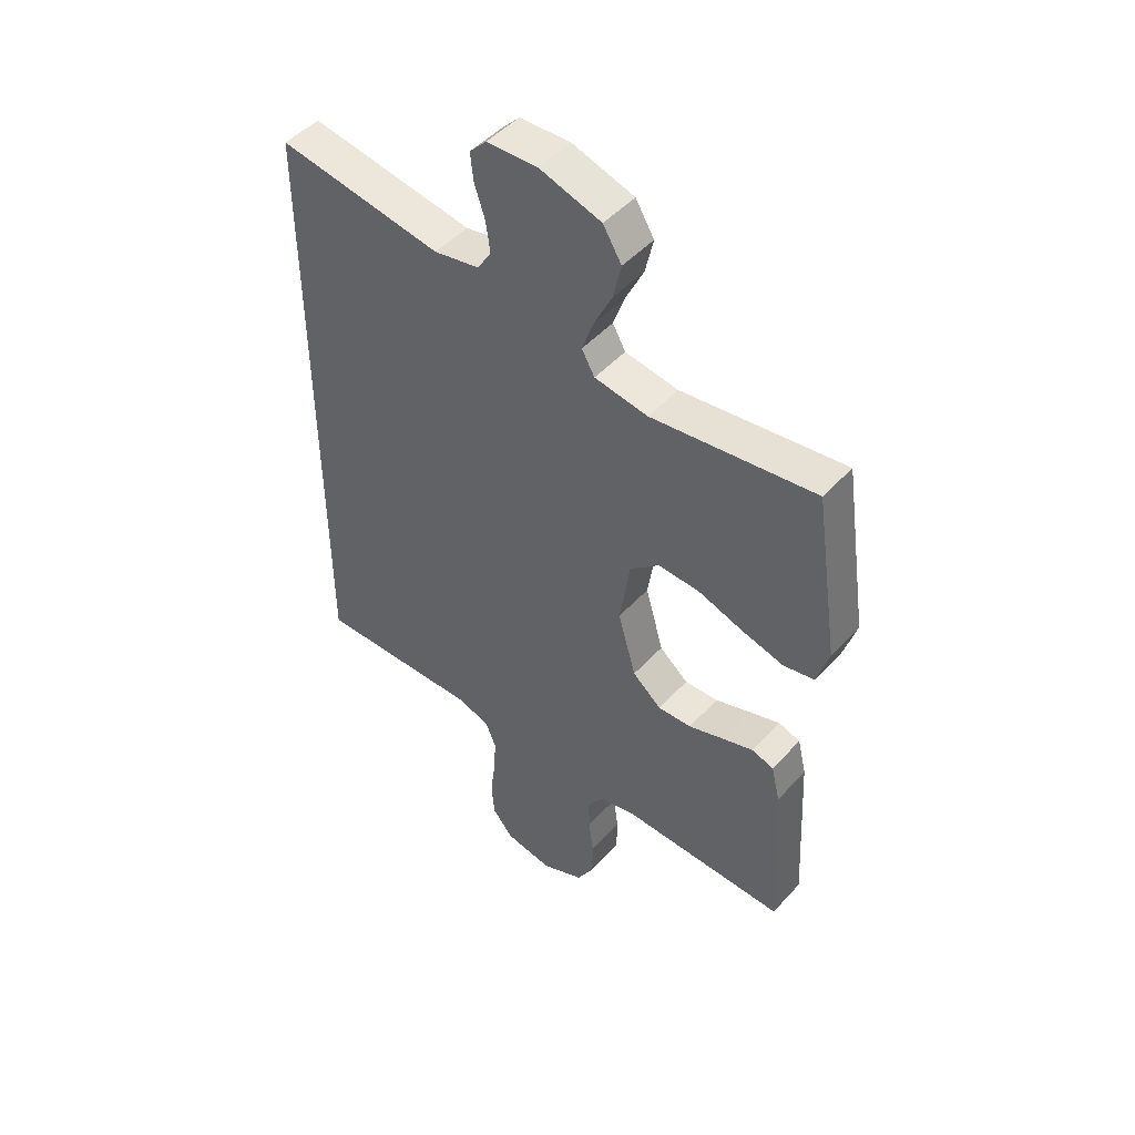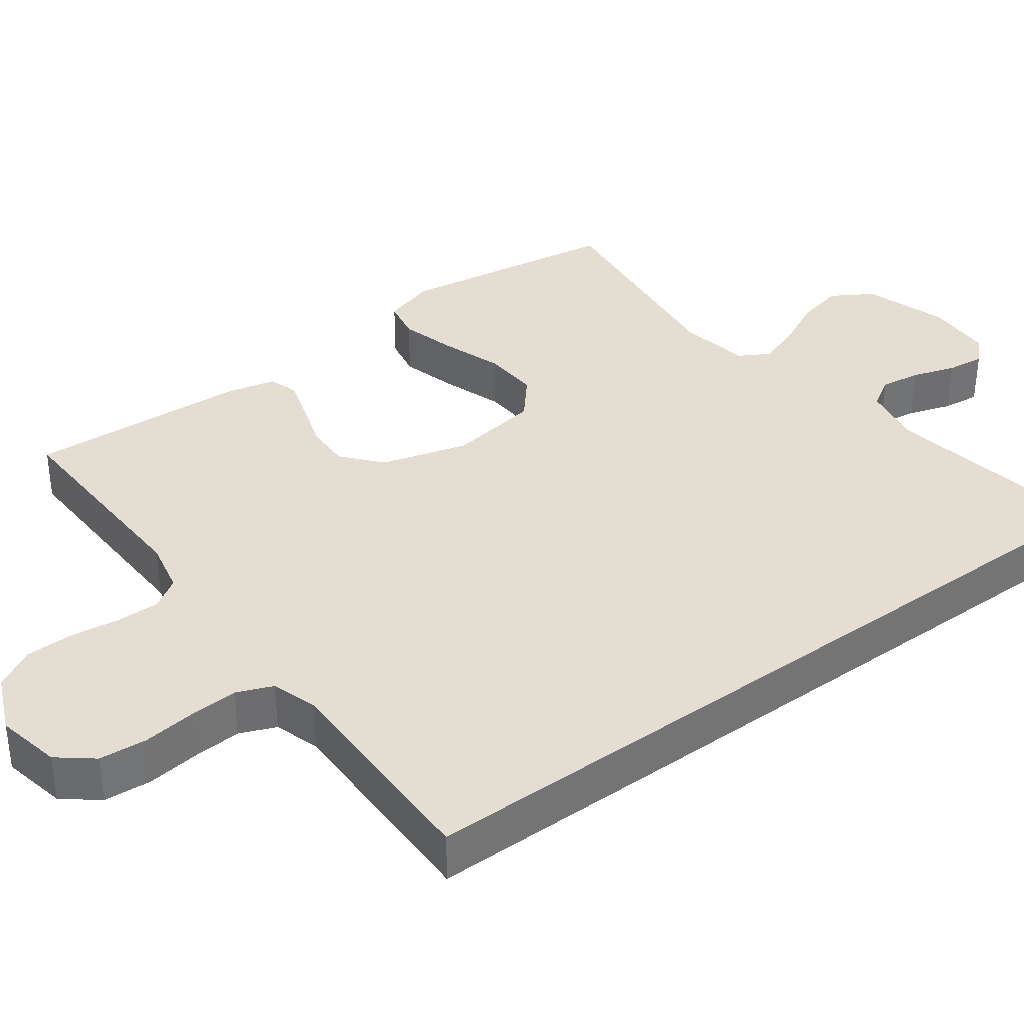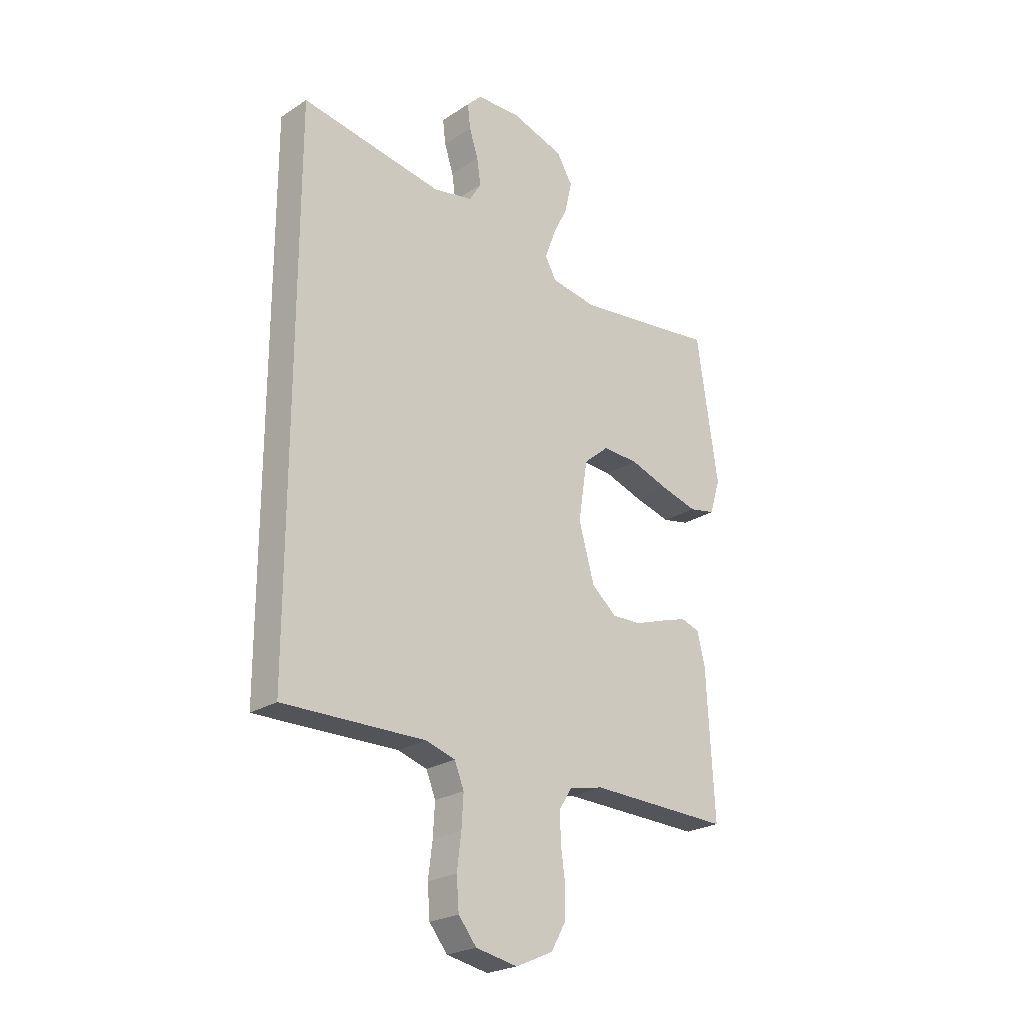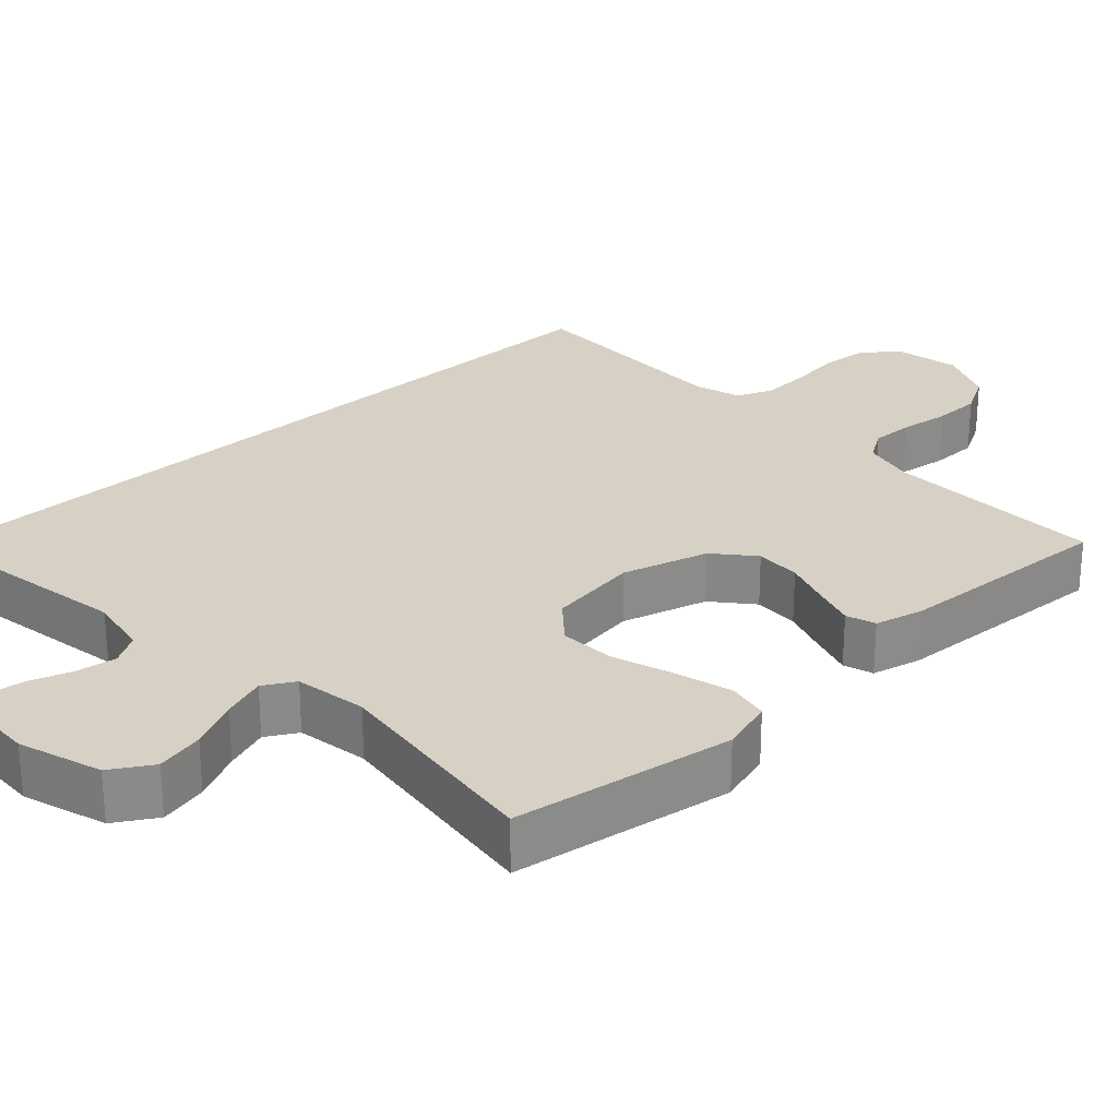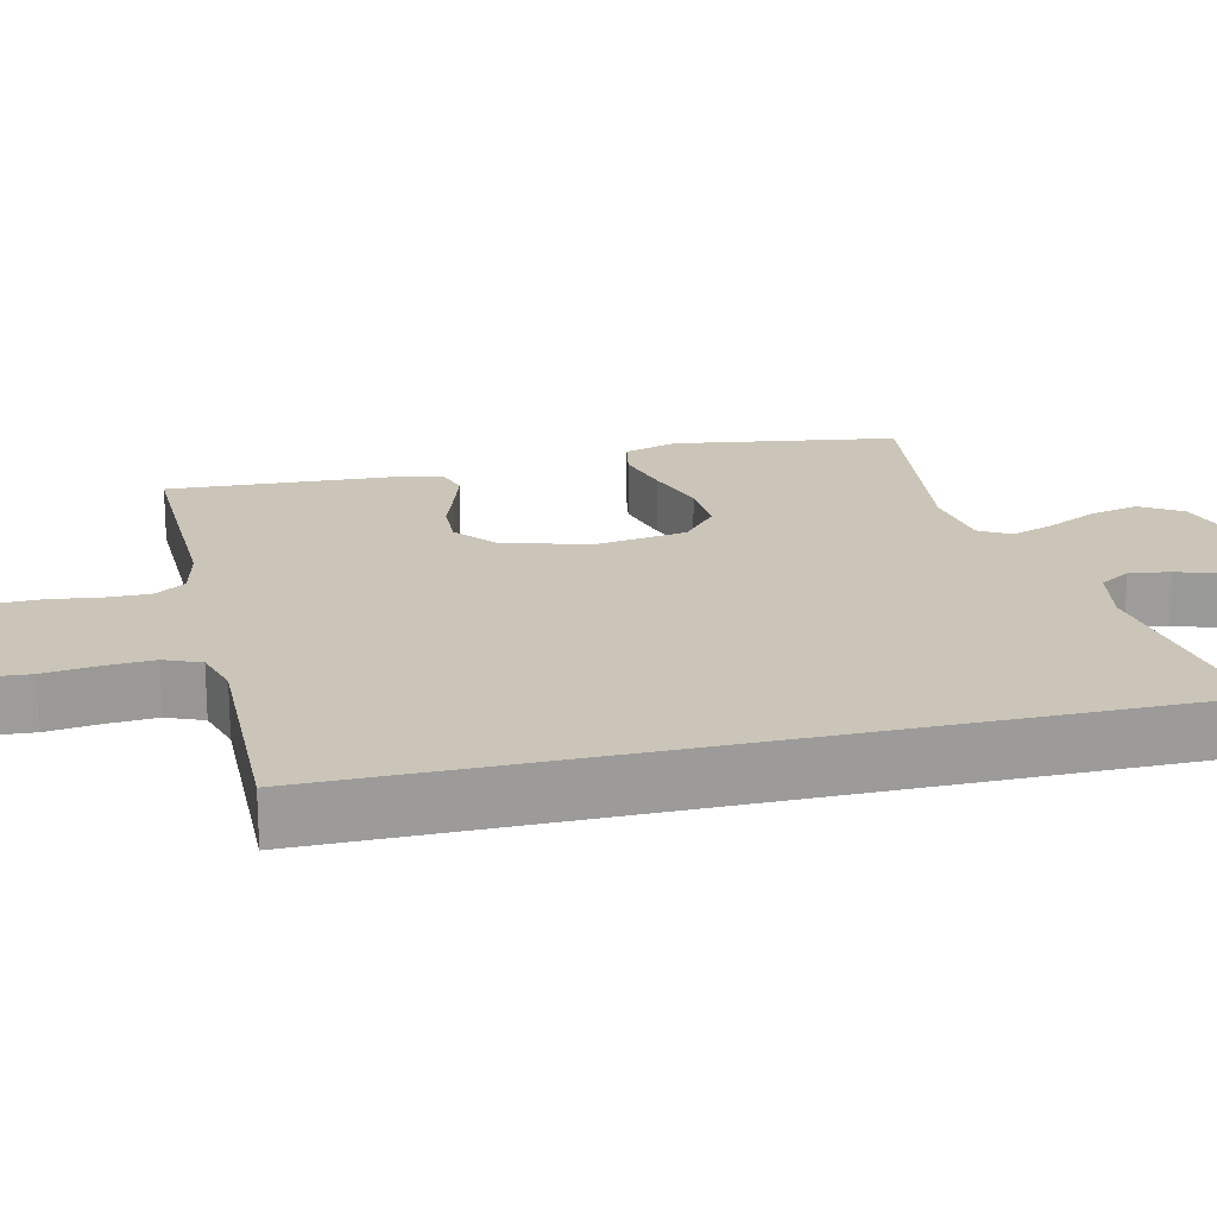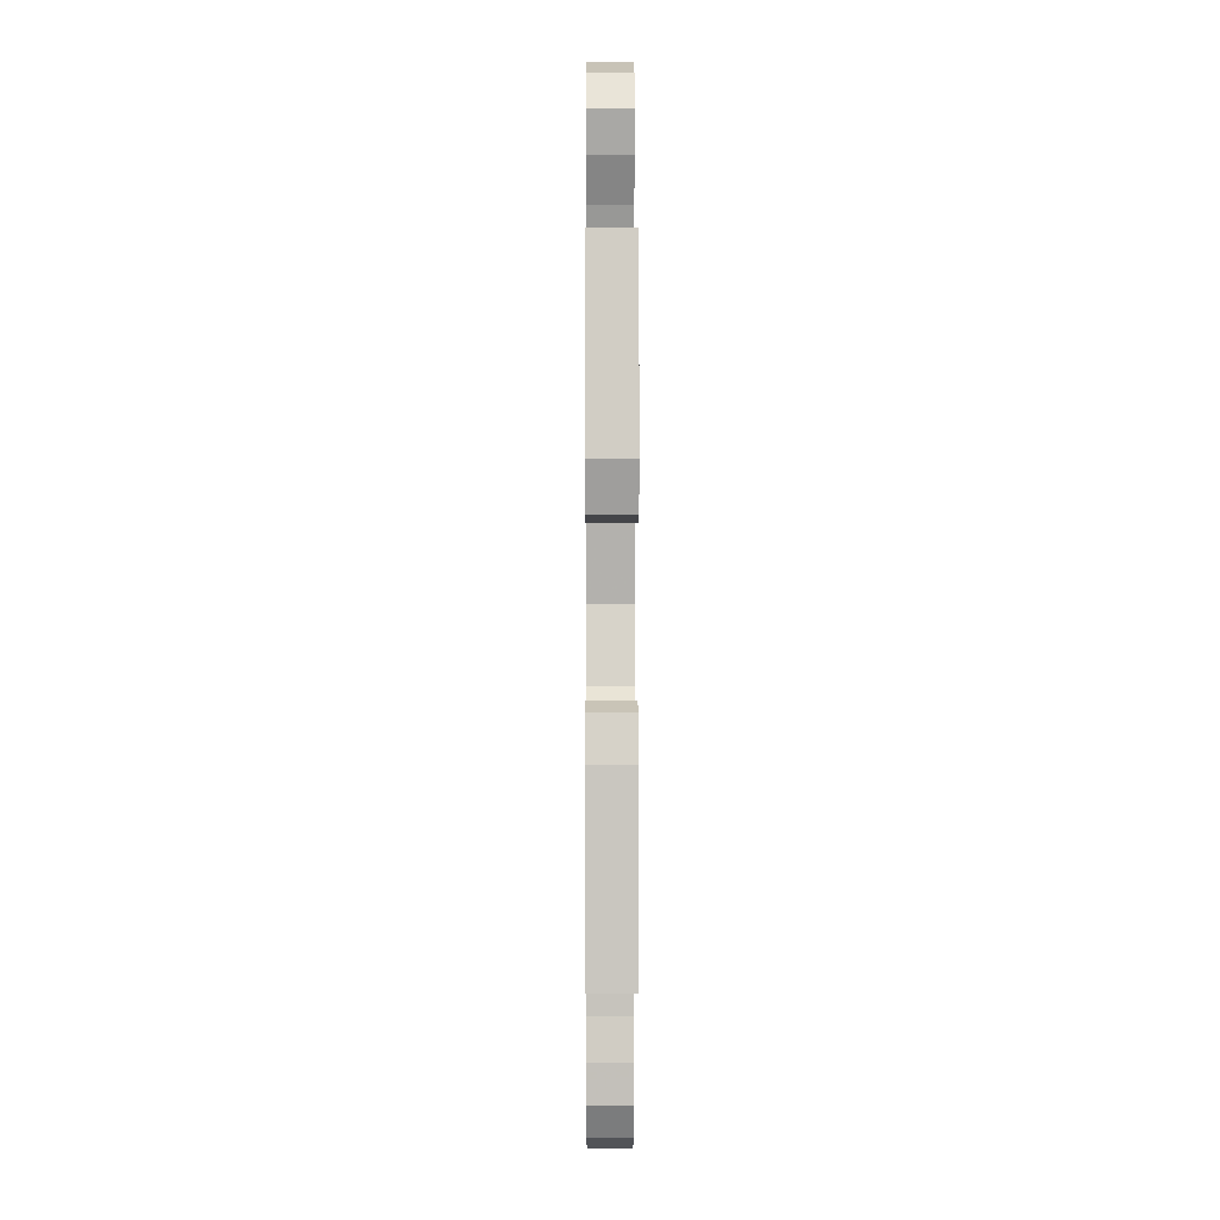
<metadata>
{"format":"obj","ext":"obj","renderer":"f3d","projection":"perspective","resolution":1024,"background":"white","views":[{"elev":48.0,"azim":39.9,"up":"+Z"},{"elev":36.3,"azim":-126.6,"up":"+Y"},{"elev":-24.0,"azim":-43.2,"up":"+Z"},{"elev":26.7,"azim":47.3,"up":"+Y"},{"elev":20.3,"azim":-103.0,"up":"+Y"},{"elev":2.0,"azim":89.7,"up":"+Z"}]}
</metadata>
<code>
v 0.5 0.07 0.5
v 0.545 0.07 0.2
v 0.523 0.07 0.128
v 0.467 0.07 0.117
v 0.39 0.07 0.138
v 0.307 0.07 0.166
v 0.231 0.07 0.17
v 0.177 0.07 0.124
v 0.158 0.07 0
v 0.191 0.07 -0.117
v 0.244 0.07 -0.162
v 0.306 0.07 -0.16
v 0.371 0.07 -0.138
v 0.428 0.07 -0.12
v 0.468 0.07 -0.133
v 0.484 0.07 -0.2
v 0.5 0.07 -0.5
v 0.2 0.07 -0.492
v 0.128 0.07 -0.508
v 0.101 0.07 -0.55
v 0.102 0.07 -0.609
v 0.111 0.07 -0.675
v 0.11 0.07 -0.74
v 0.079 0.07 -0.795
v 0 0.07 -0.83
v -0.088 0.07 -0.813
v -0.126 0.07 -0.766
v -0.131 0.07 -0.701
v -0.122 0.07 -0.629
v -0.118 0.07 -0.563
v -0.138 0.07 -0.514
v -0.2 0.07 -0.495
v -0.5 0.07 -0.5
v -0.5 0.07 0.598
v -0.2 0.07 0.548
v -0.116 0.07 0.564
v -0.091 0.07 0.605
v -0.099 0.07 0.66
v -0.118 0.07 0.718
v -0.124 0.07 0.769
v -0.093 0.07 0.801
v 0 0.07 0.804
v 0.113 0.07 0.768
v 0.147 0.07 0.712
v 0.132 0.07 0.647
v 0.099 0.07 0.58
v 0.078 0.07 0.521
v 0.102 0.07 0.479
v 0.2 0.07 0.463
v 0.5 0 0.5
v 0.545 0 0.2
v 0.523 0 0.128
v 0.467 0 0.117
v 0.39 0 0.138
v 0.307 0 0.166
v 0.231 0 0.17
v 0.177 0 0.124
v 0.158 0 0
v 0.191 0 -0.117
v 0.244 0 -0.162
v 0.306 0 -0.16
v 0.371 0 -0.138
v 0.428 0 -0.12
v 0.468 0 -0.133
v 0.484 0 -0.2
v 0.5 0 -0.5
v 0.2 0 -0.492
v 0.128 0 -0.508
v 0.101 0 -0.55
v 0.102 0 -0.609
v 0.111 0 -0.675
v 0.11 0 -0.74
v 0.079 0 -0.795
v 0 0 -0.83
v -0.088 0 -0.813
v -0.126 0 -0.766
v -0.131 0 -0.701
v -0.122 0 -0.629
v -0.118 0 -0.563
v -0.138 0 -0.514
v -0.2 0 -0.495
v -0.5 0 -0.5
v -0.5 0 0.598
v -0.2 0 0.548
v -0.116 0 0.564
v -0.091 0 0.605
v -0.099 0 0.66
v -0.118 0 0.718
v -0.124 0 0.769
v -0.093 0 0.801
v 0 0 0.804
v 0.113 0 0.768
v 0.147 0 0.712
v 0.132 0 0.647
v 0.099 0 0.58
v 0.078 0 0.521
v 0.102 0 0.479
v 0.2 0 0.463
f 43 44 45 46
f 43 46 47
f 42 43 47
f 41 42 47
f 38 39 40 41
f 37 38 41 47
f 36 37 47 48
f 32 33 34 35
f 31 32 35 36
f 30 31 36 48
f 26 27 28 29
f 21 22 23 24
f 20 21 24 25
f 15 16 17 18
f 15 18 19
f 12 13 14 15
f 12 15 19
f 11 12 19 20
f 3 4 5 6
f 1 2 3 6
f 49 1 6 7
f 48 49 7 8
f 30 48 8 9
f 29 30 9 10
f 20 25 26 29
f 10 11 20 29
f 95 94 93 92
f 96 95 92
f 96 92 91
f 96 91 90
f 90 89 88 87
f 96 90 87 86
f 97 96 86 85
f 84 83 82 81
f 85 84 81 80
f 97 85 80 79
f 78 77 76 75
f 73 72 71 70
f 74 73 70 69
f 67 66 65 64
f 68 67 64
f 64 63 62 61
f 68 64 61
f 69 68 61 60
f 55 54 53 52
f 55 52 51 50
f 56 55 50 98
f 57 56 98 97
f 58 57 97 79
f 59 58 79 78
f 78 75 74 69
f 78 69 60 59
f 1 50 51 2
f 2 51 52 3
f 3 52 53 4
f 4 53 54 5
f 5 54 55 6
f 6 55 56 7
f 7 56 57 8
f 8 57 58 9
f 9 58 59 10
f 10 59 60 11
f 11 60 61 12
f 12 61 62 13
f 13 62 63 14
f 14 63 64 15
f 15 64 65 16
f 16 65 66 17
f 17 66 67 18
f 18 67 68 19
f 19 68 69 20
f 20 69 70 21
f 21 70 71 22
f 22 71 72 23
f 23 72 73 24
f 24 73 74 25
f 25 74 75 26
f 26 75 76 27
f 27 76 77 28
f 28 77 78 29
f 29 78 79 30
f 30 79 80 31
f 31 80 81 32
f 32 81 82 33
f 33 82 83 34
f 34 83 84 35
f 35 84 85 36
f 36 85 86 37
f 37 86 87 38
f 38 87 88 39
f 39 88 89 40
f 40 89 90 41
f 41 90 91 42
f 42 91 92 43
f 43 92 93 44
f 44 93 94 45
f 45 94 95 46
f 46 95 96 47
f 47 96 97 48
f 48 97 98 49
f 49 98 50 1

</code>
